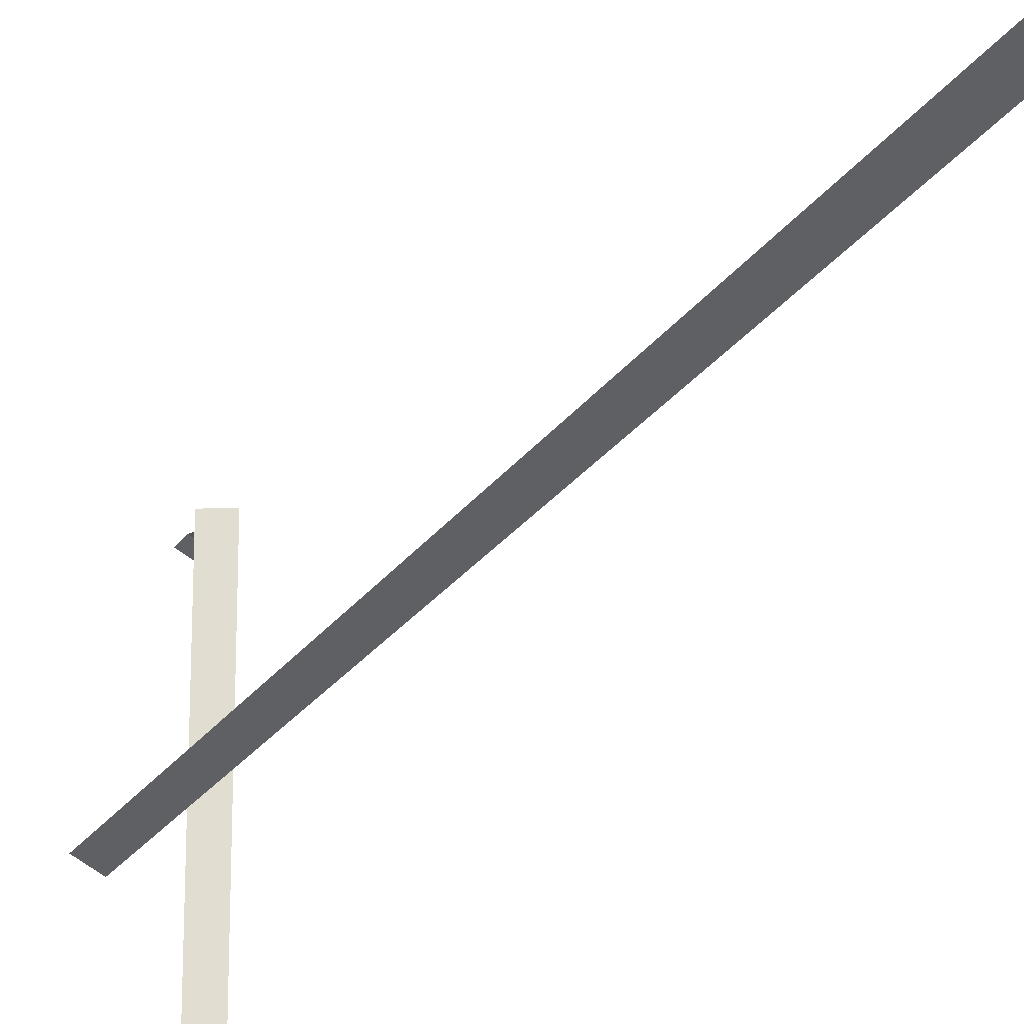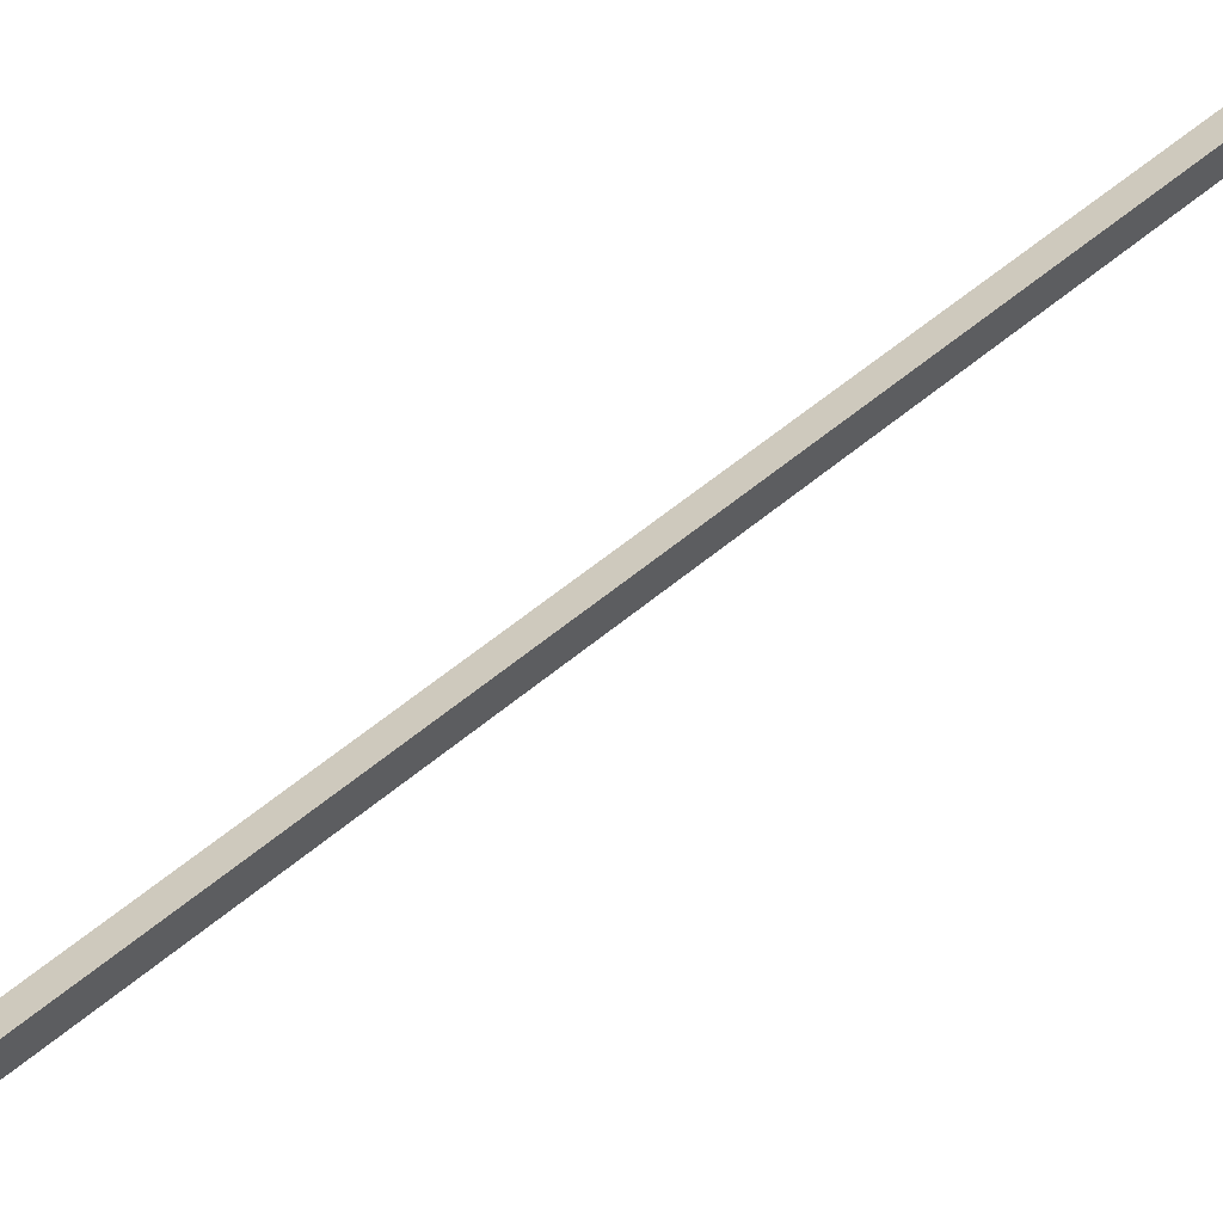
<metadata>
{"format":"obj","ext":"obj","renderer":"f3d","projection":"perspective","resolution":1024,"background":"white","views":[{"elev":-22.4,"azim":156.0,"up":"+Y"},{"elev":47.1,"azim":-135.1,"up":"+Y"}]}
</metadata>
<code>
g royale_electricity_column_lod01
v -0.4758 2.25 13.7
v -0.1758 2.25 13.55
v -0.1758 -2.25 13.55
v -0.4758 -2.25 13.7
v -0.1645 0.15 1.106e-06
v 0.1355 0.000249 1.03e-06
v 0.1355 2.441e-06 15
v -0.1645 0.15 15
v -0.4758 2.25 13.7
v -0.4758 2.25 13.4
v -0.1758 2.25 13.55
v -0.1758 2.25 13.55
v -0.4758 2.25 13.4
v -0.4758 -2.25 13.4
v -0.1758 -2.25 13.55
v -0.4758 -2.25 13.7
v -0.4758 -2.25 13.4
v -0.4758 2.25 13.4
v -0.4758 2.25 13.7
v -0.4758 -2.25 13.4
v -0.4758 -2.25 13.7
v -0.1758 -2.25 13.55
v 0.1355 0.000249 1.03e-06
v -0.1645 -0.15 1.144e-06
v -0.1645 -0.15 15
v 0.1355 2.441e-06 15
v -0.1645 0.15 15
v -0.1645 -0.15 15
v -0.1645 -0.15 1.144e-06
v -0.1645 0.15 1.106e-06
v -0.4758 -2.25 14
v -0.4758 -1.95 14
v -0.1758 -2.1 14
v -0.4758 -2.25 13.7
v -0.4758 -2.25 14
v -0.1758 -2.1 14
v -0.1758 -2.1 13.7
v -0.4758 1.95 14
v -0.4758 2.25 14
v -0.1758 2.1 14
v -0.4758 2.25 13.7
v -0.4758 2.25 14
v -0.4758 1.95 14
v -0.4758 1.95 13.7
v -0.4758 -1.95 13.7
v -0.4758 -1.95 14
v -0.4758 -2.25 14
v -0.4758 -2.25 13.7
v -0.4758 1.95 13.7
v -0.4758 1.95 14
v -0.1758 2.1 14
v -0.1758 2.1 13.7
v -0.1645 -0.15 15.3
v -0.1645 0.15 15.3
v 0.1355 0 15.3
v 0.1355 2.441e-06 15
v -0.1645 -0.15 15
v -0.1645 -0.15 15.3
v 0.1355 0 15.3
v -0.1645 0.15 15
v -0.1645 0.15 15.3
v -0.1645 -0.15 15.3
v -0.1645 -0.15 15
v -0.4758 -1.95 13.7
v -0.1758 -2.1 13.7
v -0.1758 -2.1 14
v -0.4758 -1.95 14
v -0.4758 2.25 13.7
v -0.1758 2.1 13.7
v -0.1758 2.1 14
v -0.4758 2.25 14
v 0.1355 2.441e-06 15
v 0.1355 0 15.3
v -0.1645 0.15 15.3
v -0.1645 0.15 15
g royale_electricity_column_lod01_0
f 3 2 1
f 4 3 1
f 7 6 5
f 8 7 5
f 11 10 9
f 14 13 12
f 15 14 12
f 18 17 16
f 19 18 16
f 22 21 20
f 25 24 23
f 26 25 23
f 29 28 27
f 30 29 27
g royale_electricity_column_lod01_1
f 33 32 31
f 36 35 34
f 37 36 34
f 40 39 38
f 43 42 41
f 44 43 41
f 47 46 45
f 48 47 45
f 51 50 49
f 52 51 49
f 55 54 53
f 58 57 56
f 59 58 56
f 62 61 60
f 63 62 60
f 66 65 64
f 67 66 64
f 70 69 68
f 71 70 68
f 74 73 72
f 75 74 72

</code>
